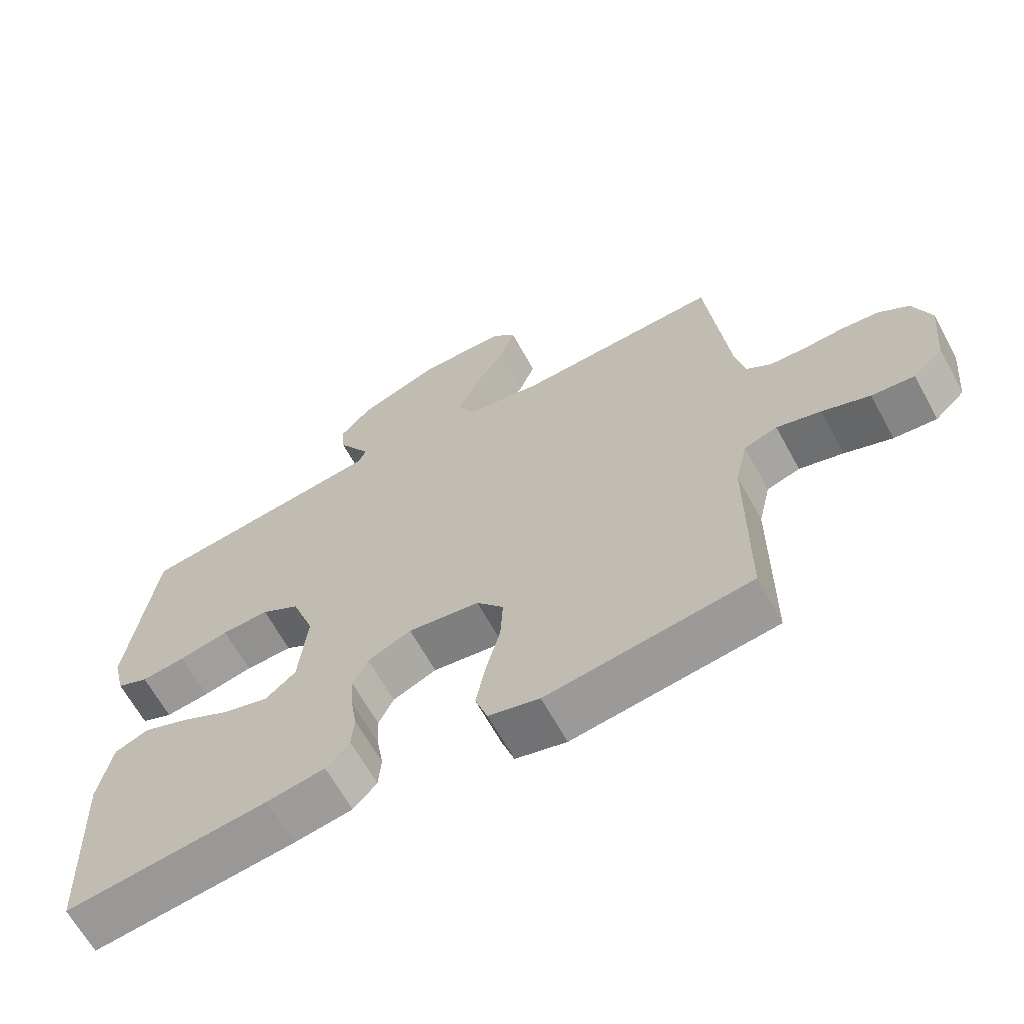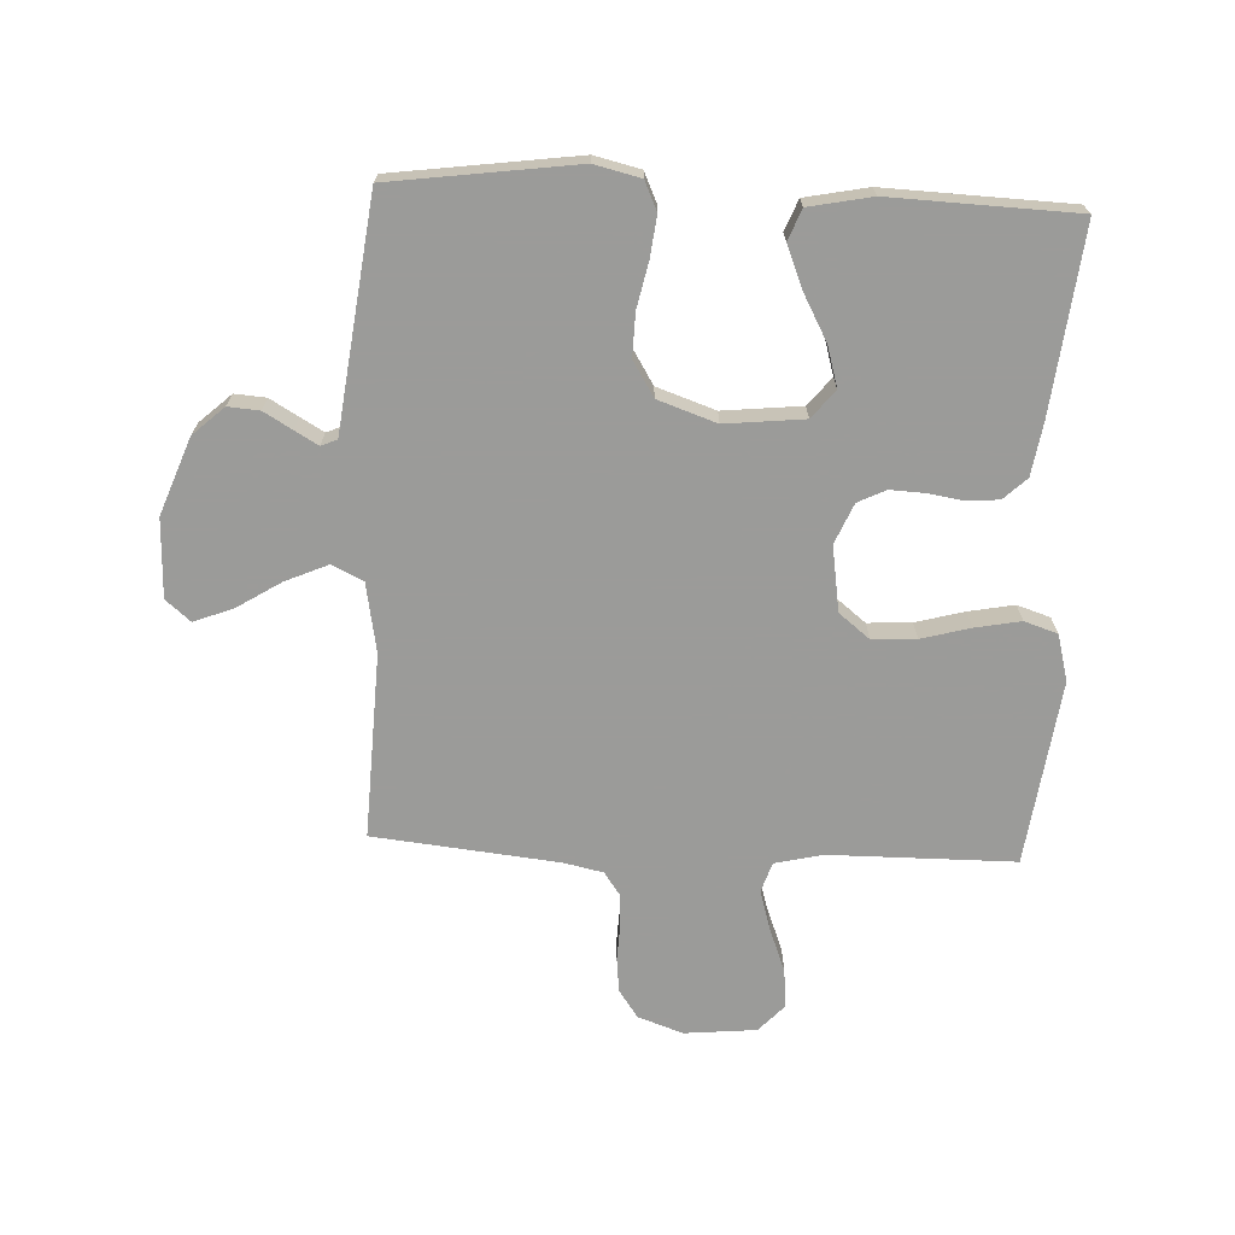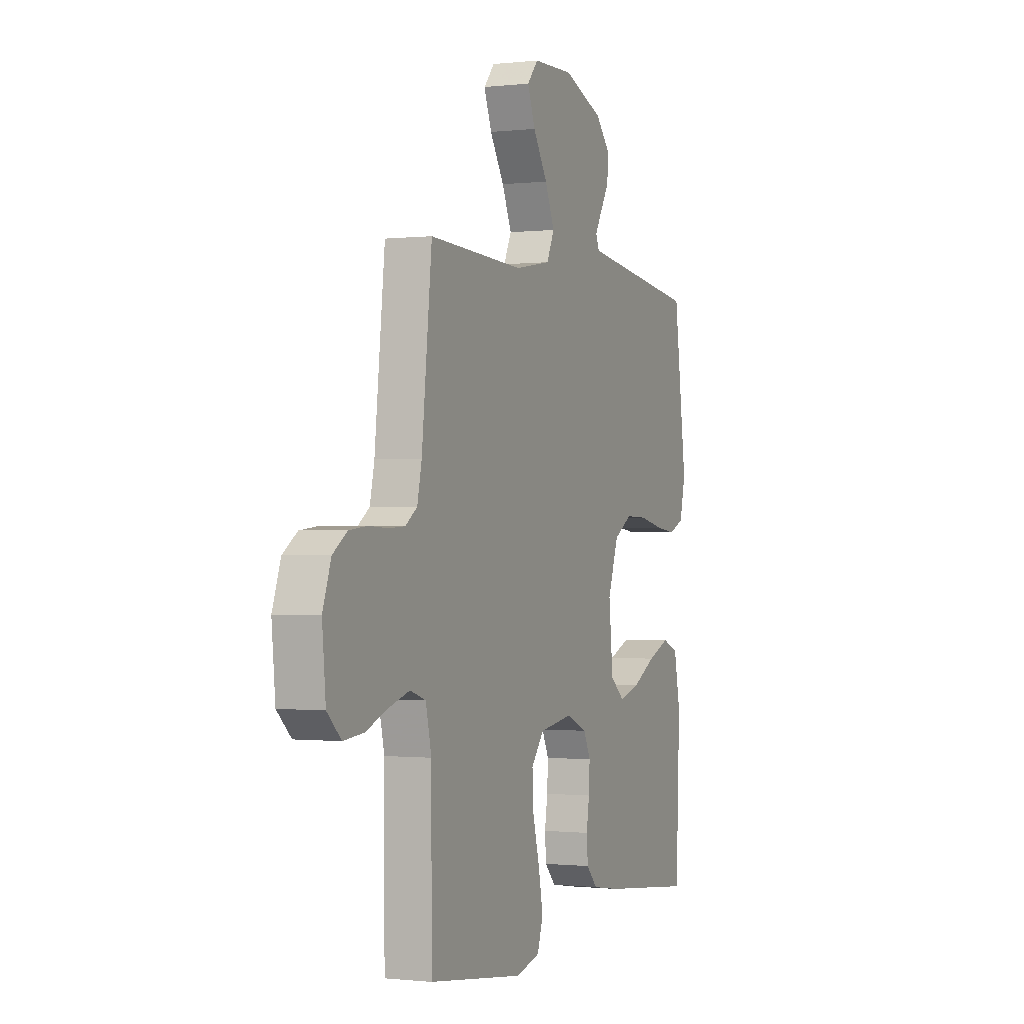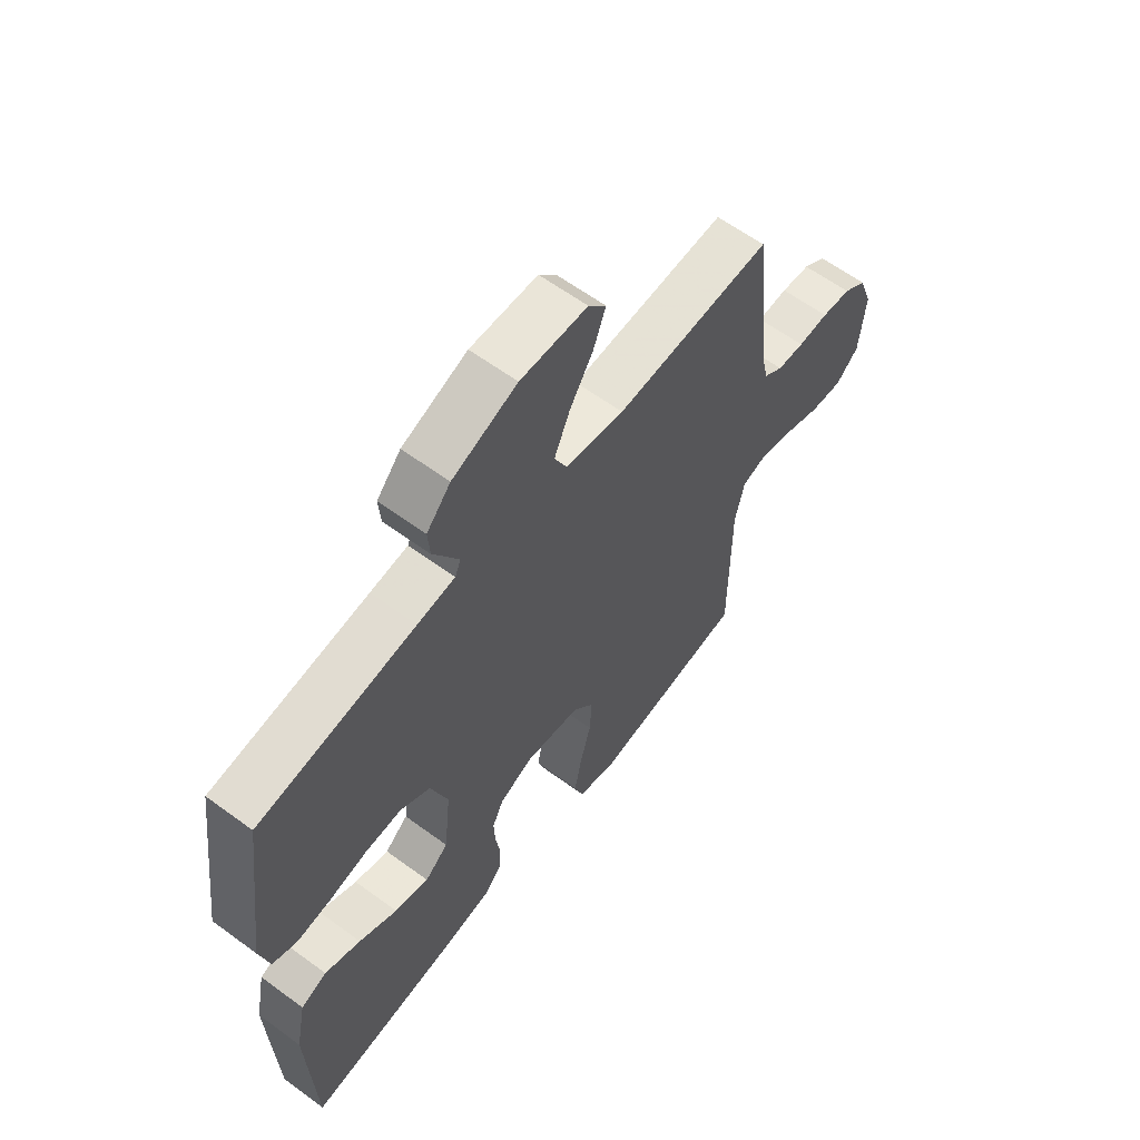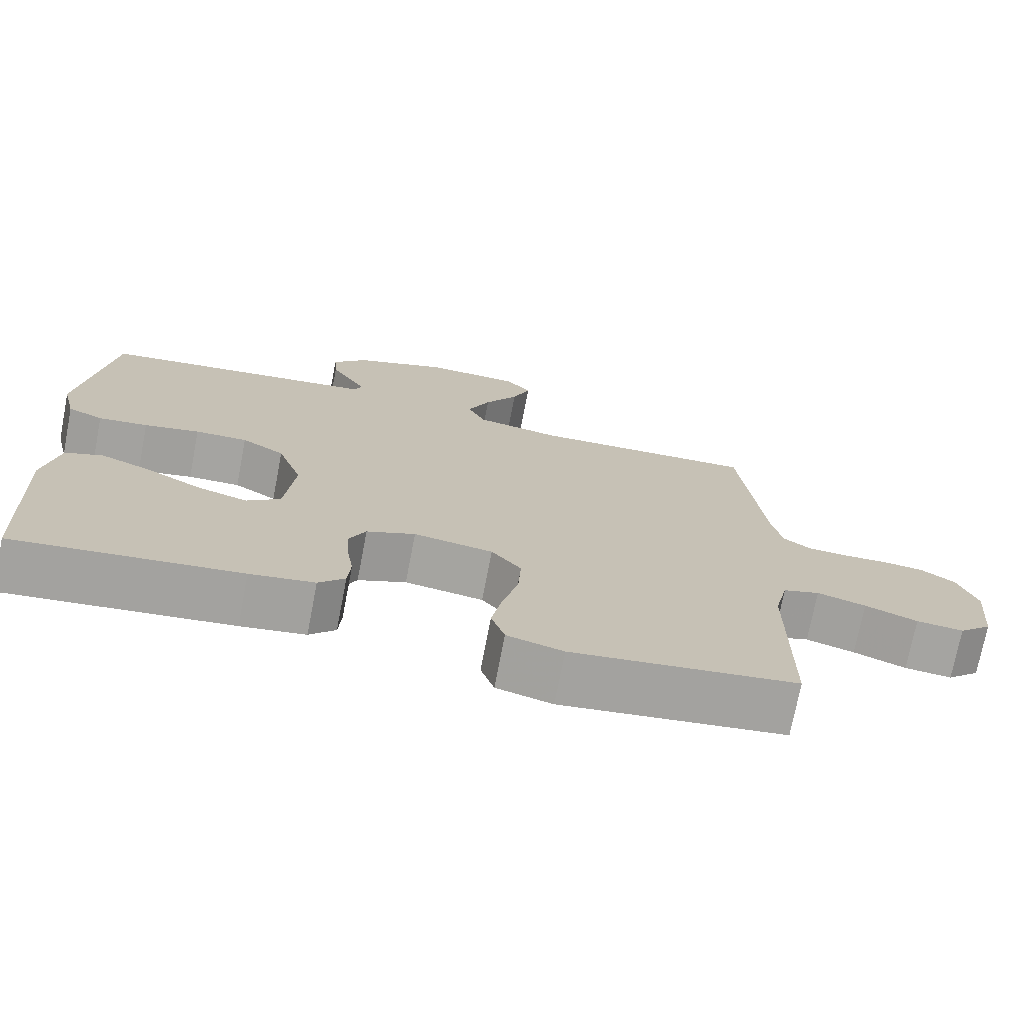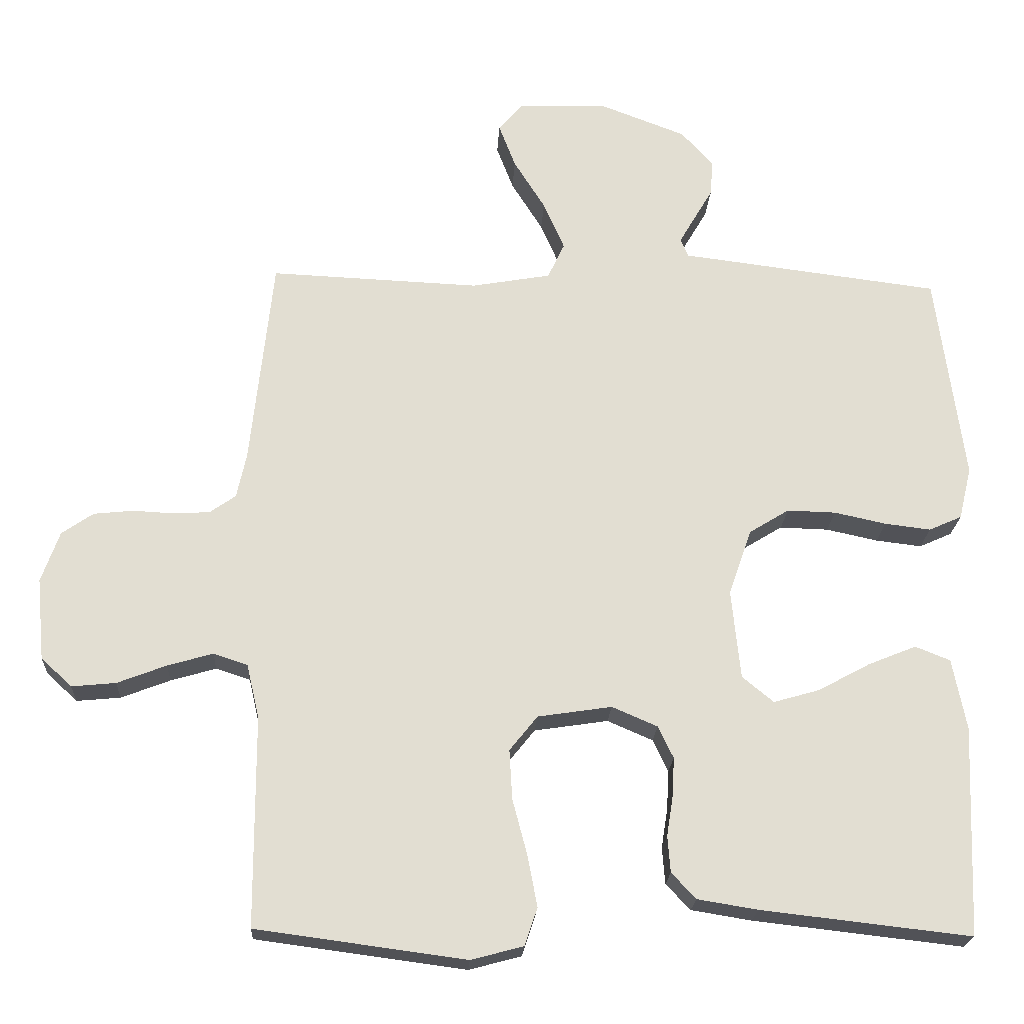
<metadata>
{"format":"obj","ext":"obj","renderer":"f3d","projection":"perspective","resolution":1024,"background":"white","views":[{"elev":-65.2,"azim":-151.2,"up":"+Z"},{"elev":-69.6,"azim":87.5,"up":"+Y"},{"elev":-0.6,"azim":-67.1,"up":"+Z"},{"elev":61.3,"azim":126.8,"up":"+Z"},{"elev":-73.4,"azim":169.1,"up":"+Z"},{"elev":-21.4,"azim":-3.0,"up":"+Z"}]}
</metadata>
<code>
v -0.5 0.07 -0.5
v -0.501 0.07 -0.2
v -0.519 0.07 -0.122
v -0.568 0.07 -0.106
v -0.633 0.07 -0.125
v -0.703 0.07 -0.152
v -0.766 0.07 -0.158
v -0.81 0.07 -0.117
v -0.821 0.07 0
v -0.795 0.07 0.073
v -0.75 0.07 0.104
v -0.694 0.07 0.11
v -0.635 0.07 0.107
v -0.583 0.07 0.11
v -0.546 0.07 0.136
v -0.532 0.07 0.2
v -0.5 0.07 0.5
v -0.2 0.07 0.487
v -0.087 0.07 0.507
v -0.063 0.07 0.558
v -0.093 0.07 0.627
v -0.138 0.07 0.699
v -0.162 0.07 0.762
v -0.128 0.07 0.802
v 0 0.07 0.806
v 0.124 0.07 0.759
v 0.17 0.07 0.708
v 0.166 0.07 0.657
v 0.139 0.07 0.611
v 0.117 0.07 0.573
v 0.128 0.07 0.547
v 0.2 0.07 0.538
v 0.5 0.07 0.5
v 0.54 0.07 0.2
v 0.522 0.07 0.125
v 0.475 0.07 0.104
v 0.409 0.07 0.112
v 0.335 0.07 0.128
v 0.265 0.07 0.13
v 0.208 0.07 0.095
v 0.175 0.07 0
v 0.188 0.07 -0.128
v 0.233 0.07 -0.165
v 0.299 0.07 -0.146
v 0.373 0.07 -0.106
v 0.442 0.07 -0.078
v 0.492 0.07 -0.098
v 0.512 0.07 -0.2
v 0.5 0.07 -0.5
v 0.2 0.07 -0.466
v 0.114 0.07 -0.452
v 0.079 0.07 -0.415
v 0.075 0.07 -0.363
v 0.084 0.07 -0.306
v 0.087 0.07 -0.25
v 0.065 0.07 -0.204
v 0 0.07 -0.176
v -0.106 0.07 -0.192
v -0.146 0.07 -0.242
v -0.142 0.07 -0.313
v -0.121 0.07 -0.392
v -0.107 0.07 -0.466
v -0.125 0.07 -0.52
v -0.2 0.07 -0.54
v -0.5 0 -0.5
v -0.501 0 -0.2
v -0.519 0 -0.122
v -0.568 0 -0.106
v -0.633 0 -0.125
v -0.703 0 -0.152
v -0.766 0 -0.158
v -0.81 0 -0.117
v -0.821 0 0
v -0.795 0 0.073
v -0.75 0 0.104
v -0.694 0 0.11
v -0.635 0 0.107
v -0.583 0 0.11
v -0.546 0 0.136
v -0.532 0 0.2
v -0.5 0 0.5
v -0.2 0 0.487
v -0.087 0 0.507
v -0.063 0 0.558
v -0.093 0 0.627
v -0.138 0 0.699
v -0.162 0 0.762
v -0.128 0 0.802
v 0 0 0.806
v 0.124 0 0.759
v 0.17 0 0.708
v 0.166 0 0.657
v 0.139 0 0.611
v 0.117 0 0.573
v 0.128 0 0.547
v 0.2 0 0.538
v 0.5 0 0.5
v 0.54 0 0.2
v 0.522 0 0.125
v 0.475 0 0.104
v 0.409 0 0.112
v 0.335 0 0.128
v 0.265 0 0.13
v 0.208 0 0.095
v 0.175 0 0
v 0.188 0 -0.128
v 0.233 0 -0.165
v 0.299 0 -0.146
v 0.373 0 -0.106
v 0.442 0 -0.078
v 0.492 0 -0.098
v 0.512 0 -0.2
v 0.5 0 -0.5
v 0.2 0 -0.466
v 0.114 0 -0.452
v 0.079 0 -0.415
v 0.075 0 -0.363
v 0.084 0 -0.306
v 0.087 0 -0.25
v 0.065 0 -0.204
v 0 0 -0.176
v -0.106 0 -0.192
v -0.146 0 -0.242
v -0.142 0 -0.313
v -0.121 0 -0.392
v -0.107 0 -0.466
v -0.125 0 -0.52
v -0.2 0 -0.54
f 64 1 2
f 63 64 2
f 62 63 2
f 61 62 2
f 60 61 2
f 59 60 2 3
f 58 59 3 4
f 57 58 4
f 52 53 54
f 51 52 54
f 50 51 54
f 49 50 54
f 48 49 54
f 47 48 54
f 46 47 54
f 45 46 54
f 44 45 54
f 43 44 54 55
f 42 43 55 56
f 36 37 38
f 35 36 38
f 34 35 38
f 33 34 38
f 32 33 38
f 31 32 38
f 31 38 39
f 30 31 39 40
f 27 28 29
f 26 27 29
f 25 26 29
f 24 25 29
f 23 24 29
f 22 23 29
f 21 22 29
f 20 21 29 30
f 30 40 41
f 20 30 41
f 19 20 41
f 16 17 18
f 42 56 57
f 41 42 57
f 19 41 57
f 18 19 57
f 16 18 57
f 15 16 57
f 11 12 13
f 10 11 13
f 9 10 13
f 8 9 13
f 7 8 13
f 6 7 13
f 5 6 13
f 14 15 57 4
f 4 5 13 14
f 66 65 128
f 66 128 127
f 66 127 126
f 66 126 125
f 66 125 124
f 67 66 124 123
f 68 67 123 122
f 68 122 121
f 118 117 116
f 118 116 115
f 118 115 114
f 118 114 113
f 118 113 112
f 118 112 111
f 118 111 110
f 118 110 109
f 118 109 108
f 119 118 108 107
f 120 119 107 106
f 102 101 100
f 102 100 99
f 102 99 98
f 102 98 97
f 102 97 96
f 102 96 95
f 103 102 95
f 104 103 95 94
f 93 92 91
f 93 91 90
f 93 90 89
f 93 89 88
f 93 88 87
f 93 87 86
f 93 86 85
f 94 93 85 84
f 105 104 94
f 105 94 84
f 105 84 83
f 82 81 80
f 121 120 106
f 121 106 105
f 121 105 83
f 121 83 82
f 121 82 80
f 121 80 79
f 77 76 75
f 77 75 74
f 77 74 73
f 77 73 72
f 77 72 71
f 77 71 70
f 77 70 69
f 68 121 79 78
f 78 77 69 68
f 1 65 66 2
f 2 66 67 3
f 3 67 68 4
f 4 68 69 5
f 5 69 70 6
f 6 70 71 7
f 7 71 72 8
f 8 72 73 9
f 9 73 74 10
f 10 74 75 11
f 11 75 76 12
f 12 76 77 13
f 13 77 78 14
f 14 78 79 15
f 15 79 80 16
f 16 80 81 17
f 17 81 82 18
f 18 82 83 19
f 19 83 84 20
f 20 84 85 21
f 21 85 86 22
f 22 86 87 23
f 23 87 88 24
f 24 88 89 25
f 25 89 90 26
f 26 90 91 27
f 27 91 92 28
f 28 92 93 29
f 29 93 94 30
f 30 94 95 31
f 31 95 96 32
f 32 96 97 33
f 33 97 98 34
f 34 98 99 35
f 35 99 100 36
f 36 100 101 37
f 37 101 102 38
f 38 102 103 39
f 39 103 104 40
f 40 104 105 41
f 41 105 106 42
f 42 106 107 43
f 43 107 108 44
f 44 108 109 45
f 45 109 110 46
f 46 110 111 47
f 47 111 112 48
f 48 112 113 49
f 49 113 114 50
f 50 114 115 51
f 51 115 116 52
f 52 116 117 53
f 53 117 118 54
f 54 118 119 55
f 55 119 120 56
f 56 120 121 57
f 57 121 122 58
f 58 122 123 59
f 59 123 124 60
f 60 124 125 61
f 61 125 126 62
f 62 126 127 63
f 63 127 128 64
f 64 128 65 1

</code>
